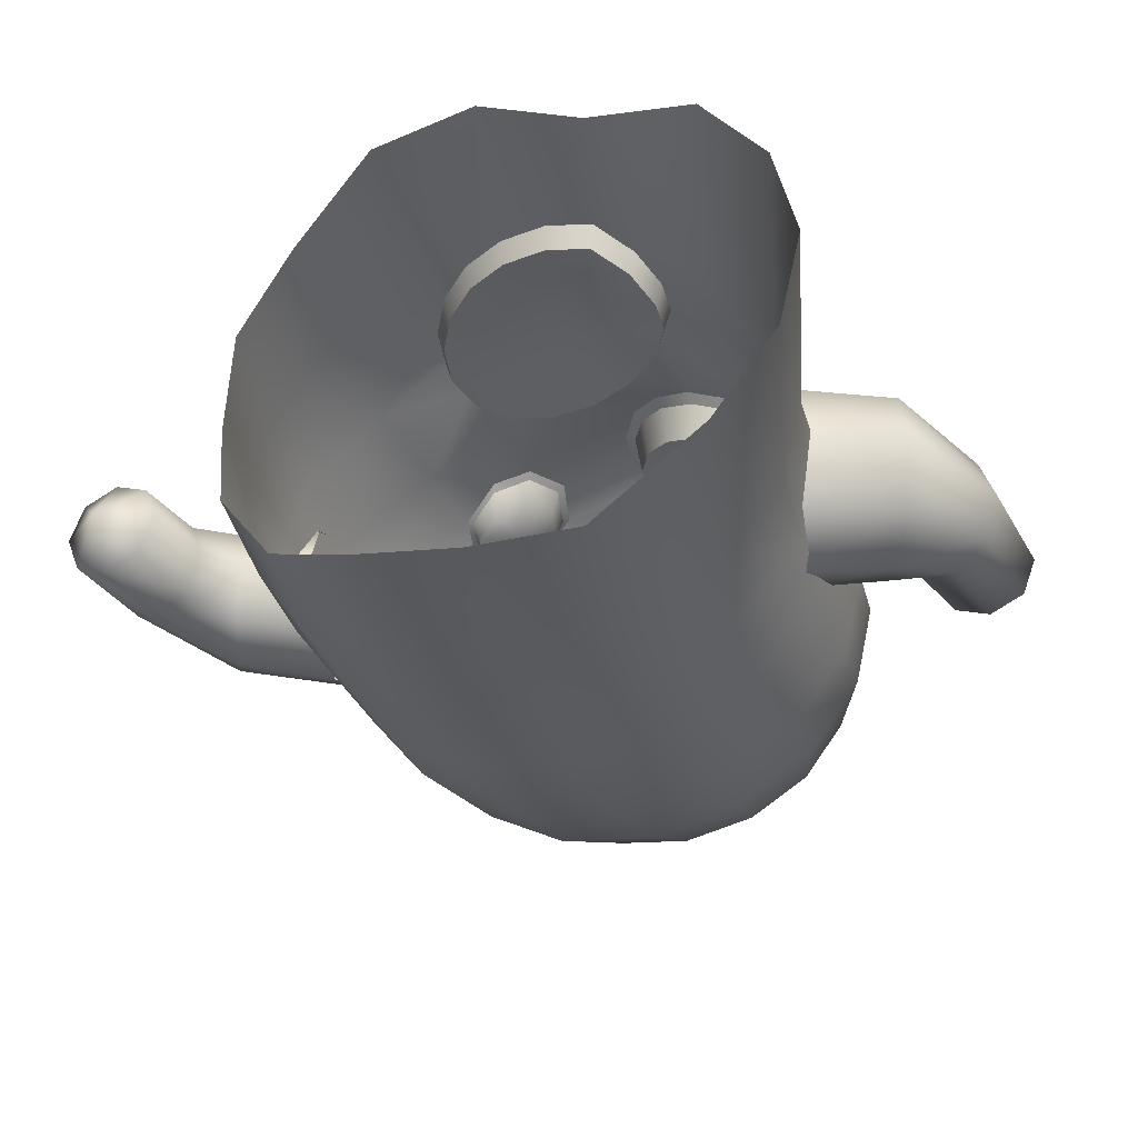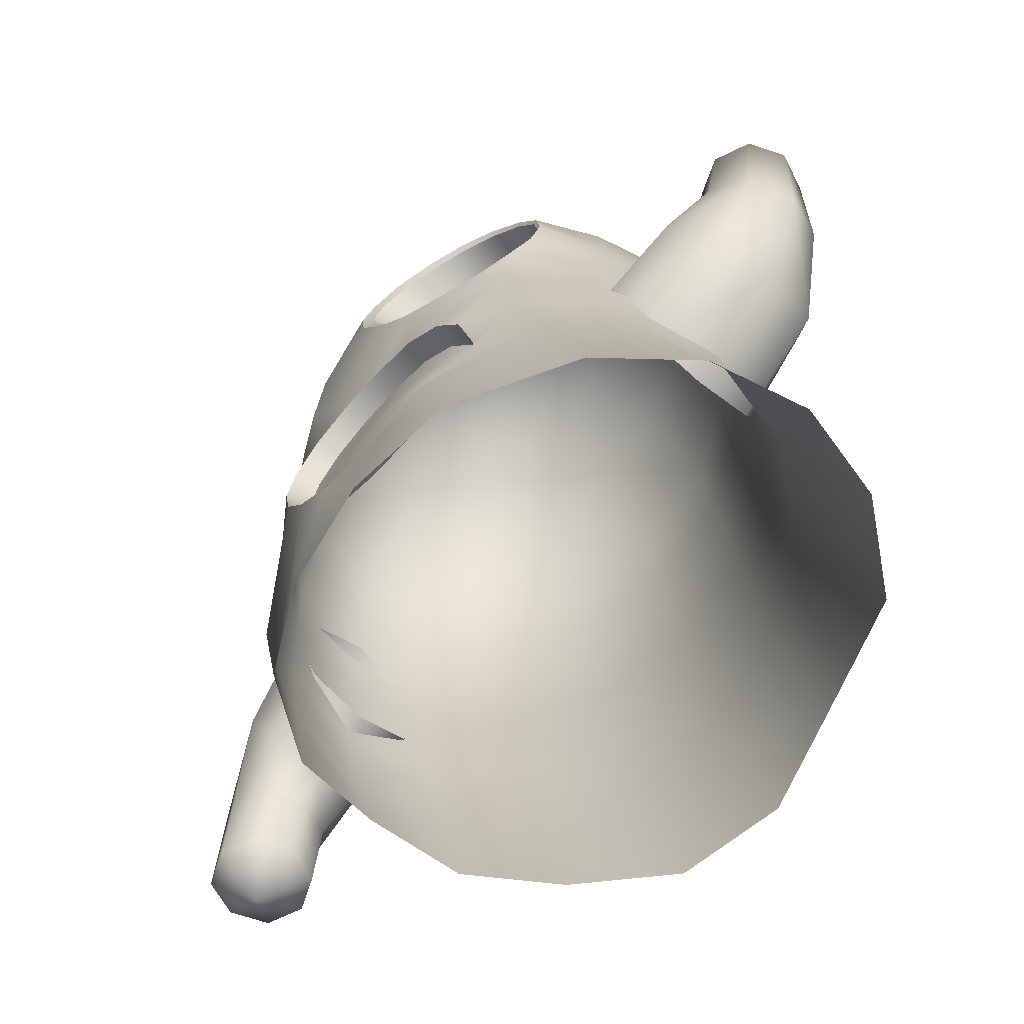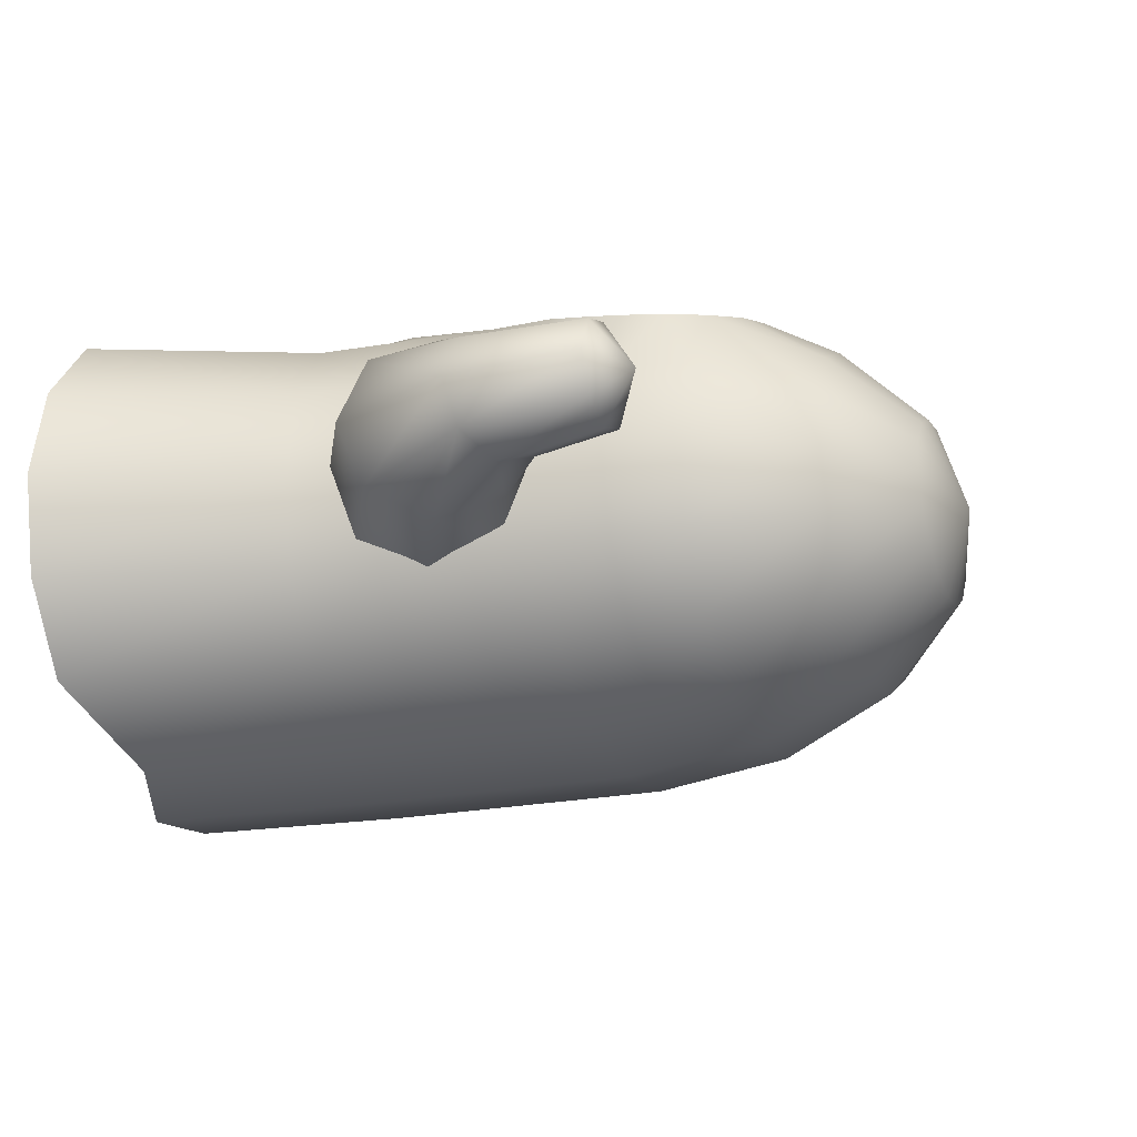
<metadata>
{"format":"obj","ext":"obj","renderer":"f3d","projection":"perspective","resolution":1024,"background":"white","views":[{"elev":-33.5,"azim":23.6,"up":"+Z"},{"elev":-63.7,"azim":49.3,"up":"+Y"},{"elev":-23.2,"azim":110.2,"up":"+Z"}]}
</metadata>
<code>
o Sphere.006_Sphere
v -0.5887 3.989 -0.8669
v -0.5887 3.384 -1.133
v -1.069 1.729 -1.15
v -0.3748 4.393 -0.4335
v -0.1936 3.989 -0.8009
v -0.07246 3.384 -1.046
v -0.02992 2.671 -1.133
v -1.547 1.69 -0.8801
v -0.1936 4.393 -0.3318
v 0.1414 3.989 -0.613
v 0.3652 3.384 -0.8009
v 0.4438 2.671 -0.8669
v -1.866 1.663 -0.4763
v -0.07246 4.393 -0.1795
v 0.3652 3.989 -0.3318
v 0.6576 3.384 -0.4335
v 0.7603 2.671 -0.4692
v -1.979 1.654 -1e-06
v -0.02992 4.393 -0
v 0.4438 3.989 0
v 0.7603 3.384 0
v 0.8714 2.671 0
v -1.866 1.663 0.4763
v -0.07246 4.393 0.1795
v 0.3652 3.989 0.3318
v 0.6576 3.384 0.4335
v 0.7603 2.671 0.4692
v -1.485 1.753 0.8845
v -0.1936 4.393 0.3318
v 0.1414 3.989 0.613
v -1.103 1.783 1.143
v -0.3748 4.393 0.4335
v -0.1936 3.989 0.8009
v -0.5887 4.393 0.4692
v -0.5887 3.989 0.8669
v 0.3001 1.491 1.032
v -0.8025 4.393 0.4335
v -0.9838 3.989 0.8009
v 0.4962 1.845 0.9234
v -0.9838 4.393 0.3318
v -1.319 3.989 0.613
v 0.8562 1.889 0.4762
v -1.105 4.393 0.1795
v -1.542 3.989 0.3318
v -1.835 3.384 0.4335
v -1.938 2.671 0.4692
v 0.9683 1.898 0
v -1.147 4.393 -0
v -1.621 3.989 -0
v -1.938 3.384 -0
v -2.049 2.671 -1e-06
v 0.8562 1.889 -0.4762
v -1.105 4.393 -0.1795
v -1.542 3.989 -0.3318
v -1.835 3.384 -0.4335
v -1.938 2.671 -0.4692
v 0.5368 1.863 -0.8798
v -0.9838 4.393 -0.3318
v -1.319 3.989 -0.613
v -1.542 3.384 -0.8009
v -1.621 2.671 -0.8669
v 0.05891 1.823 -1.15
v -0.8025 4.393 -0.4335
v -0.9838 3.989 -0.8009
v -1.105 3.384 -1.046
v -1.147 2.671 -1.133
v -0.5049 1.776 -1.244
v -0.5887 4.535 0
v -0.5887 4.393 -0.4692
v -0.5887 2.671 -1.226
v 0.6795 2.474 -0.3735
v 0.8284 1.749 -0.367
v 0.6412 2.627 1e-06
v 0.8507 1.598 -0
v 0.6795 2.474 0.3735
v 0.8284 1.749 0.367
v 0.7471 2.107 -0.5248
v 0.7471 2.107 0.5248
v 1.043 2.632 -0.3367
v 1.368 2.038 -0.3407
v 0.9724 2.749 1e-06
v 1.43 1.912 -0
v 1.043 2.632 0.3367
v 1.368 2.038 0.3407
v 1.199 2.334 -0.4771
v 1.26 3.278 -0.1926
v 1.199 2.334 0.4771
v 1.201 2.837 -0.2318
v 1.613 2.619 -0.2346
v 1.116 2.878 0
v 1.696 2.57 -0
v 1.201 2.837 0.2318
v 1.613 2.619 0.2346
v 1.404 2.725 -0.3285
v 1.404 2.725 0.3285
v 1.642 3.263 -0.1949
v 1.183 3.278 0
v 1.721 3.256 0
v 1.26 3.278 0.1926
v 1.642 3.263 0.1949
v 1.45 3.267 -0.2729
v 1.465 3.429 0
v 1.45 3.267 0.2729
v -1.909 1.891 -0.321
v -1.97 2.525 -0.3154
v -1.89 1.757 0
v -1.975 2.655 -0
v -1.909 1.891 0.3211
v -1.97 2.525 0.3154
v -1.933 2.211 -0.4511
v -1.933 2.211 0.4511
v -2.272 1.696 -0.2689
v -2.521 2.176 -0.2722
v -2.218 1.601 0
v -2.569 2.278 -0
v -2.272 1.696 0.2689
v -2.521 2.176 0.2722
v -2.392 1.936 -0.3811
v -2.471 1.02 -0.1926
v -2.392 1.936 0.3811
v -2.427 1.43 -0.1976
v -2.805 1.555 -0.2
v -2.351 1.408 0
v -2.882 1.584 -0
v -2.427 1.43 0.1976
v -2.805 1.555 0.2
v -2.614 1.495 -0.28
v -2.614 1.495 0.28
v -2.853 1.03 -0.1949
v -2.394 1.021 0
v -2.933 1.035 -0
v -2.471 1.02 0.1926
v -2.853 1.03 0.1949
v -2.661 1.028 -0.2729
v -2.674 0.8663 0
v -2.661 1.028 0.2729
v -0.1653 0.168 -1.322
v 0.3349 0.3648 -1.221
v 0.9821 0.2174 -0.9348
v 1.323 0.2314 -0.5059
v 1.443 0.2364 0
v 1.323 0.2314 0.5059
v 0.982 0.2174 0.9348
v 0.3349 0.3648 1.221
v -0.1653 0.168 1.322
v -0.7322 0.1467 1.221
v -1.274 0.3678 0.9348
v -1.602 0.4187 0.5059
v -1.687 0.503 -1e-06
v -1.602 0.4187 -0.5059
v -1.274 0.3678 -0.9348
v -0.7322 0.1467 -1.221
v -0.05119 3.028 -1.09
v 0.4045 3.028 -0.8339
v 0.7089 3.028 -0.4513
v 0.8158 3.028 0
v 0.7089 3.028 0.4513
v -1.886 3.028 0.4513
v -1.993 3.028 -1e-06
v -1.886 3.028 -0.4513
v -1.582 3.028 -0.8339
v -1.126 3.028 -1.09
v -0.5887 3.028 -1.179
v 0.4815 2.864 0.6486
v 0.3832 2.707 0.7042
v 0.06245 2.679 0.8301
v 0.05478 2.571 0.8366
v 0.2333 2.604 0.7702
v 0.2147 3.512 0.6526
v 0.03459 3.554 0.7094
v -0.3844 2.885 0.9461
v -0.2795 2.723 0.9318
v -0.1253 2.613 0.8934
v -0.144 3.521 0.7758
v -0.2938 3.418 0.8418
v -0.3921 3.261 0.8974
v 0.04903 3.221 0.7607
v 0.0733 2.95 0.831
v -0.2023 2.955 0.8842
v -0.1315 3.145 0.8336
v 0.5133 3.052 0.612
v 0.3138 2.945 0.7067
v 0.4738 3.24 0.5999
v -0.4239 3.074 0.934
v 0.2335 3.138 0.7081
v 0.243 2.755 0.7572
v -0.122 2.762 0.8827
v 0.3689 3.402 0.6142
v -1.025 3.055 0.9407
v -1.104 2.879 0.9237
v -1.465 3.063 0.6925
v -1.415 2.885 0.7482
v -1.265 2.809 0.844
v -1.225 3.31 0.7892
v -1.075 3.233 0.885
v -1.387 3.239 0.7095
v -1.245 3.059 0.8166
v -0.4546 1.262 -1.255
v -0.5552 2.29 -1.233
v 0.005529 2.311 -1.14
v 0.1123 1.335 -1.16
v 0.4809 2.329 -0.8721
v 0.5928 1.396 -0.8875
v 0.7985 2.341 -0.472
v 0.9139 1.437 -0.4803
v 0.91 2.345 0
v 1.027 1.452 0
v 0.7985 2.341 0.472
v 0.9139 1.437 0.4803
v 0.3995 2.294 0.9593
v 0.5928 1.396 0.8875
v 0.08335 2.008 1.108
v 0.08377 1.07 1.189
v -0.4153 2.287 1.109
v -0.4155 1.007 1.196
v -0.9238 2.206 1.115
v -0.8774 1.289 1.176
v -1.468 2.378 0.8811
v -1.502 1.128 0.888
v -1.909 2.24 0.472
v -1.773 1.091 0.4806
v -2.021 2.235 -1e-06
v -1.886 1.077 -0
v -1.909 2.24 -0.472
v -1.773 1.091 -0.4806
v -1.591 2.251 -0.8722
v -1.502 1.128 -0.888
v -1.116 2.269 -1.14
v -1.022 1.189 -1.16
v 0.2411 1.762 1.089
v -1.069 2.025 1.127
v 0.2463 1.244 1.082
v -0.1463 2.188 1.115
v -0.1519 0.9902 1.196
v -1.032 1.523 1.16
v -0.6664 1.112 1.189
v -0.6909 2.296 1.108
v -0.09221 1.836 1.028
v -0.001082 1.528 1.064
v -0.6657 1.441 1.056
v -0.7168 1.718 1.055
v -0.4139 2.248 0.9834
v -0.6728 2.256 0.9833
v -0.4141 1.046 1.065
v -0.1665 1.029 1.065
v -0.8479 1.31 1.047
v -0.6498 1.144 1.059
v 0.258 1.499 0.9114
v 0.2075 1.268 0.9582
v -0.3079 1.599 1.095
v -0.3438 1.303 1.081
v 0.05444 1.985 0.9828
v 0.2026 1.754 0.9646
v -0.3811 1.948 1.039
v -1.06 1.774 1.016
v -1.027 2.002 1.001
v -0.1613 2.155 0.9898
v -0.9927 1.53 1.032
v -0.8915 2.172 0.9893
v 0.05484 1.105 1.059
v -0.705 1.981 1.02
v -0.07214 1.279 1.064
v 0.4095 3.455 0.816
v 0.3936 3.429 0.8091
v 0.409 2.68 0.9064
v 0.4214 2.619 0.9461
v 0.008245 3.643 0.9401
v 0.03344 3.592 0.912
v 0.05289 2.48 1.098
v 0.0552 2.533 1.05
v -0.3517 3.485 1.086
v -0.3205 3.446 1.056
v -0.3326 2.651 1.192
v -0.3052 2.697 1.153
v 0.5492 3.051 0.8068
v 0.5733 3.048 0.8084
v -0.5162 3.073 1.195
v -0.4609 3.075 1.156
v 0.5432 2.83 0.854
v 0.5149 2.849 0.8463
v 0.2476 2.569 0.9779
v 0.273 2.521 1.014
v 0.2275 3.547 0.8506
v 0.2226 3.593 0.8706
v -0.4183 2.871 1.169
v -0.4729 2.866 1.207
v -0.1389 2.578 1.112
v -0.1545 2.526 1.153
v -0.159 3.557 0.984
v -0.1657 3.611 1.005
v 0.529 3.271 0.7952
v 0.5066 3.254 0.7937
v -0.4812 3.279 1.154
v -0.4265 3.277 1.116
v -1.047 3.263 1.014
v -1.017 3.289 1.041
v -1.08 2.849 1.06
v -1.06 2.813 1.092
v -1.41 3.269 0.8088
v -1.427 3.292 0.8129
v -1.469 2.839 0.8624
v -1.443 2.856 0.8541
v -0.9507 3.056 1.117
v -0.9882 3.055 1.08
v -1.502 3.064 0.789
v -1.532 3.062 0.7917
v -1.252 2.73 1.001
v -1.269 2.767 0.9663
v -1.211 3.389 0.9231
v -1.222 3.351 0.9021
v -1.103 1.783 1.143
v 0.3001 1.491 1.032
v 0.08335 2.008 1.108
v 0.08377 1.07 1.189
v -0.4153 2.287 1.109
v -0.4155 1.007 1.196
v -0.9238 2.206 1.115
v -0.8774 1.289 1.176
v 0.2411 1.762 1.089
v -1.069 2.025 1.127
v 0.2463 1.244 1.082
v -0.1463 2.188 1.115
v -0.1519 0.9902 1.196
v -1.032 1.523 1.16
v -0.6664 1.112 1.189
v -0.6909 2.296 1.108
v -0.4139 2.248 0.9834
v -0.6728 2.256 0.9833
v -0.4141 1.046 1.065
v -0.1665 1.029 1.065
v -0.8479 1.31 1.047
v -0.6498 1.144 1.059
v 0.258 1.499 0.9114
v 0.2075 1.268 0.9582
v 0.05444 1.985 0.9828
v 0.2026 1.754 0.9646
v -1.06 1.774 1.016
v -1.027 2.002 1.001
v -0.1613 2.155 0.9898
v -0.9927 1.53 1.032
v -0.8915 2.172 0.9893
v 0.05484 1.105 1.059
f 135 130 132
f 69 68 4
f 4 68 9
f 264 169 188
f 9 68 14
f 14 68 19
f 288 214 233
f 19 68 24
f 24 68 29
f 29 68 32
f 268 174 170
f 129 134 135
f 32 68 34
f 119 130 135
f 34 68 37
f 37 68 40
f 40 68 43
f 43 68 48
f 48 68 53
f 289 175 174
f 53 68 58
f 185 181 183
f 58 68 63
f 135 136 133
f 63 68 69
f 119 135 134
f 178 187 166
f 129 135 131
f 135 132 136
f 135 133 131
f 178 186 182
f 86 102 101
f 102 99 103
f 102 100 98
f 96 102 98
f 180 178 177
f 180 184 179
f 281 167 270
f 305 192 191
f 182 164 181
f 273 286 298
f 297 189 190
f 275 164 280
f 148 219 221
f 144 211 213
f 166 173 167
f 187 172 173
f 310 195 295
f 299 194 310
f 166 168 186
f 269 288 233
f 179 171 187
f 175 180 174
f 186 165 164
f 266 208 27
f 271 296 293
f 185 178 182
f 263 30 284
f 292 181 275
f 86 97 102
f 102 97 99
f 102 103 100
f 96 101 102
f 269 210 282
f 174 177 170
f 188 185 183
f 296 38 309
f 283 170 169
f 169 177 185
f 288 273 214
f 26 263 291
f 147 217 219
f 41 45 300
f 87 93 95
f 278 171 184
f 294 184 176
f 46 218 301
f 298 216 237
f 218 307 301
f 305 196 299
f 106 112 104
f 12 200 7
f 267 30 33
f 92 103 99
f 49 55 50
f 118 122 113
f 72 82 74
f 71 85 77
f 73 79 71
f 89 98 91
f 83 95 92
f 123 132 130
f 198 3 67
f 113 124 115
f 128 133 136
f 81 92 90
f 122 131 124
f 125 136 132
f 95 100 103
f 114 125 123
f 78 84 87
f 63 1 64
f 85 89 80
f 114 121 112
f 90 99 97
f 104 118 110
f 152 198 137
f 59 65 60
f 216 298 307
f 38 40 41
f 217 146 236
f 29 33 30
f 139 205 140
f 19 25 20
f 306 45 158
f 126 131 133
f 15 19 20
f 142 207 209
f 45 49 50
f 156 27 22
f 143 209 211
f 6 10 11
f 160 61 56
f 24 30 25
f 157 291 276
f 58 64 59
f 302 193 192
f 76 82 84
f 162 70 66
f 81 88 79
f 228 70 199
f 2 5 6
f 286 303 298
f 22 204 17
f 65 163 162
f 32 35 33
f 266 27 279
f 7 154 12
f 94 96 89
f 12 155 17
f 10 14 15
f 22 208 206
f 54 60 55
f 154 16 155
f 53 59 54
f 140 207 141
f 16 20 21
f 155 21 156
f 93 98 100
f 159 56 51
f 44 48 49
f 161 66 61
f 5 9 10
f 138 203 139
f 153 11 154
f 127 129 122
f 109 115 117
f 1 4 5
f 158 50 159
f 48 54 49
f 90 86 88
f 79 94 85
f 111 117 120
f 77 80 72
f 117 124 126
f 20 26 21
f 110 113 105
f 64 2 65
f 75 87 83
f 120 126 128
f 108 120 116
f 105 115 107
f 106 116 114
f 123 119 121
f 73 83 81
f 11 15 16
f 88 101 94
f 35 37 38
f 112 127 118
f 116 128 125
f 84 91 93
f 292 188 183
f 121 134 127
f 80 91 82
f 149 225 150
f 265 168 281
f 224 61 226
f 308 190 193
f 212 269 233
f 46 222 220
f 222 56 224
f 226 66 228
f 41 43 44
f 35 290 33
f 272 176 175
f 17 202 12
f 7 199 70
f 151 229 152
f 280 165 265
f 214 273 237
f 215 145 234
f 41 309 38
f 303 293 296
f 158 301 306
f 17 156 22
f 295 189 304
f 267 33 290
f 50 160 159
f 46 159 51
f 55 161 160
f 163 6 153
f 274 171 285
f 150 227 151
f 70 153 7
f 266 282 210
f 21 157 156
f 60 162 161
f 149 221 223
f 197 190 189
f 197 195 194
f 196 197 194
f 192 197 191
f 197 193 190
f 197 189 195
f 196 191 197
f 192 193 197
f 157 279 27
f 67 201 198
f 62 202 57
f 52 203 57
f 47 205 52
f 42 206 208
f 39 208 210
f 213 211 232
f 216 218 231
f 23 219 28
f 18 220 222
f 18 224 13
f 8 225 13
f 8 229 227
f 3 199 67
f 198 138 137
f 228 8 226
f 226 13 224
f 223 13 225
f 223 23 18
f 220 28 218
f 31 28 235
f 36 39 230
f 211 42 39
f 209 47 42
f 206 52 204
f 204 57 202
f 203 62 57
f 200 67 199
f 210 212 230
f 39 210 230
f 219 217 235
f 28 219 235
f 28 31 231
f 218 28 231
f 39 36 232
f 211 39 232
f 144 213 234
f 145 144 234
f 273 298 237
f 287 172 274
f 145 215 236
f 146 145 236
f 270 173 287
f 251 245 262
f 261 242 243
f 240 250 241
f 238 250 239
f 253 239 248
f 252 238 253
f 257 254 238
f 258 241 255
f 246 240 258
f 247 251 240
f 261 259 256
f 255 261 256
f 241 254 261
f 262 260 249
f 239 249 248
f 250 262 239
f 265 279 280
f 266 281 282
f 284 268 283
f 273 285 286
f 269 287 288
f 271 289 290
f 271 294 272
f 292 276 291
f 293 278 294
f 280 276 275
f 267 289 268
f 282 270 269
f 273 287 274
f 286 278 277
f 264 291 263
f 263 283 264
f 25 263 26
f 297 303 304
f 306 302 305
f 308 301 307
f 295 309 310
f 304 296 295
f 306 299 300
f 297 307 298
f 310 300 299
f 35 296 271
f 321 342 314
f 318 332 331
f 324 337 311
f 326 341 328
f 319 335 336
f 313 339 335
f 325 329 332
f 324 331 340
f 312 334 321
f 311 338 320
f 323 342 330
f 312 336 333
f 316 330 329
f 317 338 341
f 322 327 339
f 315 328 327
f 264 283 169
f 268 289 174
f 289 272 175
f 185 182 181
f 178 179 187
f 178 166 186
f 180 179 178
f 180 176 184
f 281 168 167
f 305 302 192
f 182 186 164
f 297 304 189
f 275 181 164
f 148 147 219
f 144 143 211
f 166 187 173
f 187 171 172
f 310 194 195
f 299 196 194
f 166 167 168
f 179 184 171
f 175 176 180
f 186 168 165
f 266 210 208
f 185 177 178
f 292 183 181
f 269 212 210
f 174 180 177
f 188 169 185
f 283 268 170
f 169 170 177
f 147 146 217
f 41 44 45
f 87 84 93
f 278 285 171
f 294 278 184
f 46 220 218
f 218 216 307
f 305 191 196
f 106 114 112
f 12 202 200
f 267 284 30
f 92 95 103
f 49 54 55
f 118 127 122
f 72 80 82
f 71 79 85
f 73 81 79
f 89 96 98
f 83 87 95
f 123 125 132
f 198 229 3
f 113 122 124
f 128 126 133
f 81 83 92
f 122 129 131
f 125 128 136
f 95 93 100
f 114 116 125
f 78 76 84
f 63 69 1
f 85 94 89
f 114 123 121
f 90 92 99
f 104 112 118
f 152 229 198
f 59 64 65
f 38 37 40
f 29 32 33
f 139 203 205
f 19 24 25
f 306 300 45
f 126 124 131
f 15 14 19
f 142 141 207
f 45 44 49
f 156 157 27
f 143 142 209
f 6 5 10
f 160 161 61
f 24 29 30
f 157 26 291
f 58 63 64
f 302 308 193
f 76 74 82
f 162 163 70
f 81 90 88
f 228 66 70
f 2 1 5
f 286 277 303
f 22 206 204
f 65 2 163
f 32 34 35
f 7 153 154
f 94 101 96
f 12 154 155
f 10 9 14
f 22 27 208
f 54 59 60
f 154 11 16
f 53 58 59
f 140 205 207
f 16 15 20
f 155 16 21
f 93 91 98
f 159 160 56
f 44 43 48
f 161 162 66
f 5 4 9
f 138 201 203
f 153 6 11
f 127 134 129
f 109 107 115
f 1 69 4
f 158 45 50
f 48 53 54
f 90 97 86
f 79 88 94
f 111 109 117
f 77 85 80
f 117 115 124
f 20 25 26
f 110 118 113
f 64 1 2
f 75 78 87
f 120 117 126
f 108 111 120
f 105 113 115
f 106 108 116
f 123 130 119
f 73 75 83
f 11 10 15
f 88 86 101
f 35 34 37
f 112 121 127
f 116 120 128
f 84 82 91
f 292 264 188
f 121 119 134
f 80 89 91
f 149 223 225
f 265 165 168
f 224 56 61
f 308 297 190
f 46 51 222
f 222 51 56
f 226 61 66
f 41 40 43
f 35 271 290
f 272 294 176
f 17 204 202
f 7 200 199
f 151 227 229
f 280 164 165
f 41 300 309
f 303 277 293
f 158 46 301
f 17 155 156
f 295 195 189
f 50 55 160
f 46 158 159
f 55 60 161
f 163 2 6
f 274 172 171
f 150 225 227
f 70 163 153
f 21 26 157
f 60 65 162
f 149 148 221
f 157 276 279
f 67 62 201
f 62 200 202
f 52 205 203
f 47 207 205
f 42 47 206
f 39 42 208
f 23 221 219
f 18 23 220
f 18 222 224
f 8 227 225
f 8 3 229
f 3 228 199
f 198 201 138
f 228 3 8
f 226 8 13
f 223 18 13
f 223 221 23
f 220 23 28
f 211 209 42
f 209 207 47
f 206 47 52
f 204 52 57
f 203 201 62
f 200 62 67
f 287 173 172
f 270 167 173
f 251 244 245
f 261 254 242
f 240 251 250
f 238 254 250
f 253 238 239
f 252 257 238
f 257 242 254
f 258 240 241
f 246 247 240
f 247 244 251
f 261 243 259
f 255 241 261
f 241 250 254
f 262 245 260
f 239 262 249
f 250 251 262
f 265 266 279
f 266 265 281
f 284 267 268
f 273 274 285
f 269 270 287
f 271 272 289
f 271 293 294
f 292 275 276
f 293 277 278
f 280 279 276
f 267 290 289
f 282 281 270
f 273 288 287
f 286 285 278
f 264 292 291
f 263 284 283
f 25 30 263
f 297 298 303
f 306 301 302
f 308 302 301
f 295 296 309
f 304 303 296
f 306 305 299
f 297 308 307
f 310 309 300
f 35 38 296
f 321 334 342
f 318 325 332
f 324 340 337
f 326 317 341
f 319 313 335
f 313 322 339
f 325 316 329
f 324 318 331
f 312 333 334
f 311 337 338
f 323 314 342
f 312 319 336
f 316 323 330
f 317 320 338
f 322 315 327
f 315 326 328

</code>
